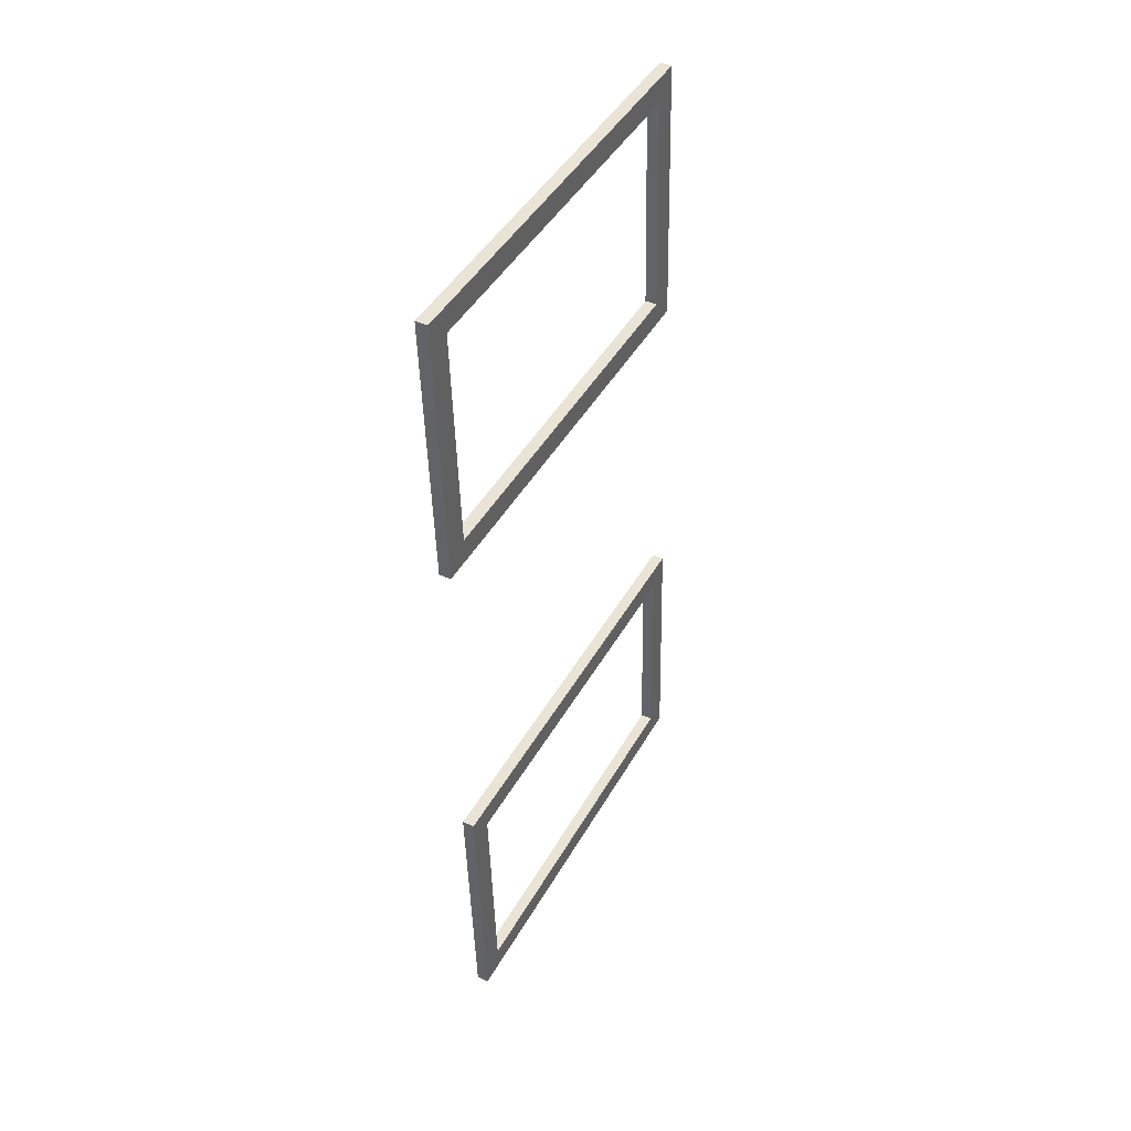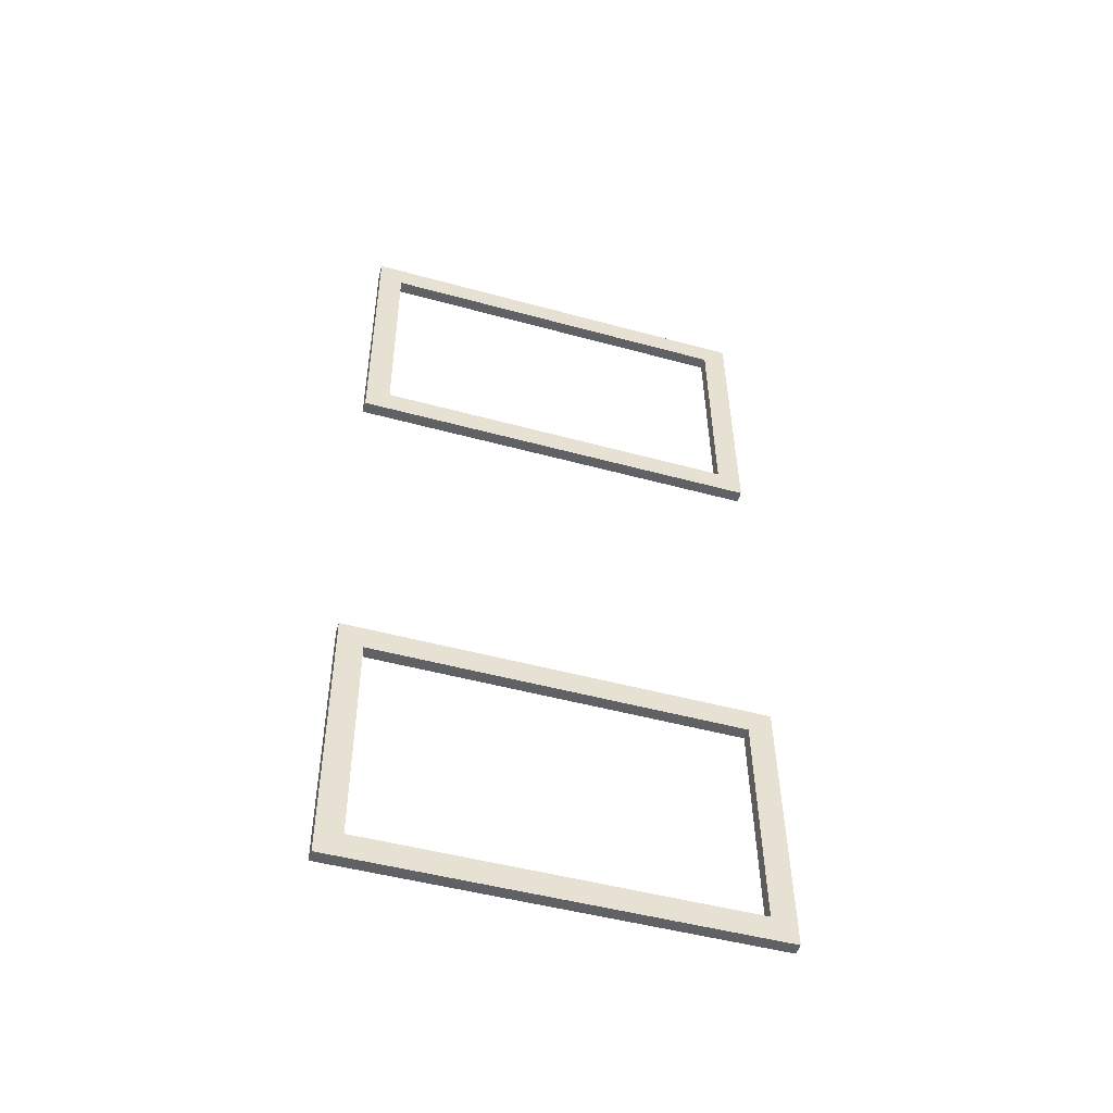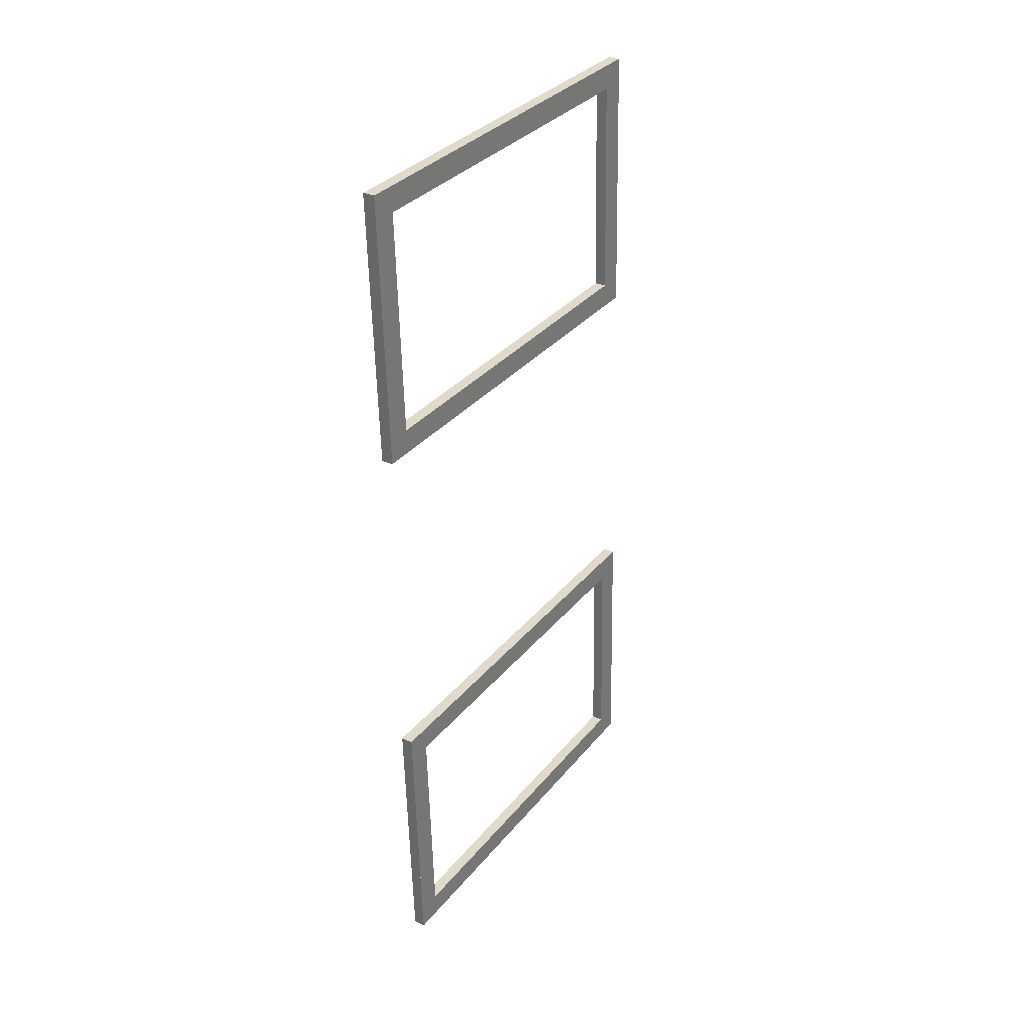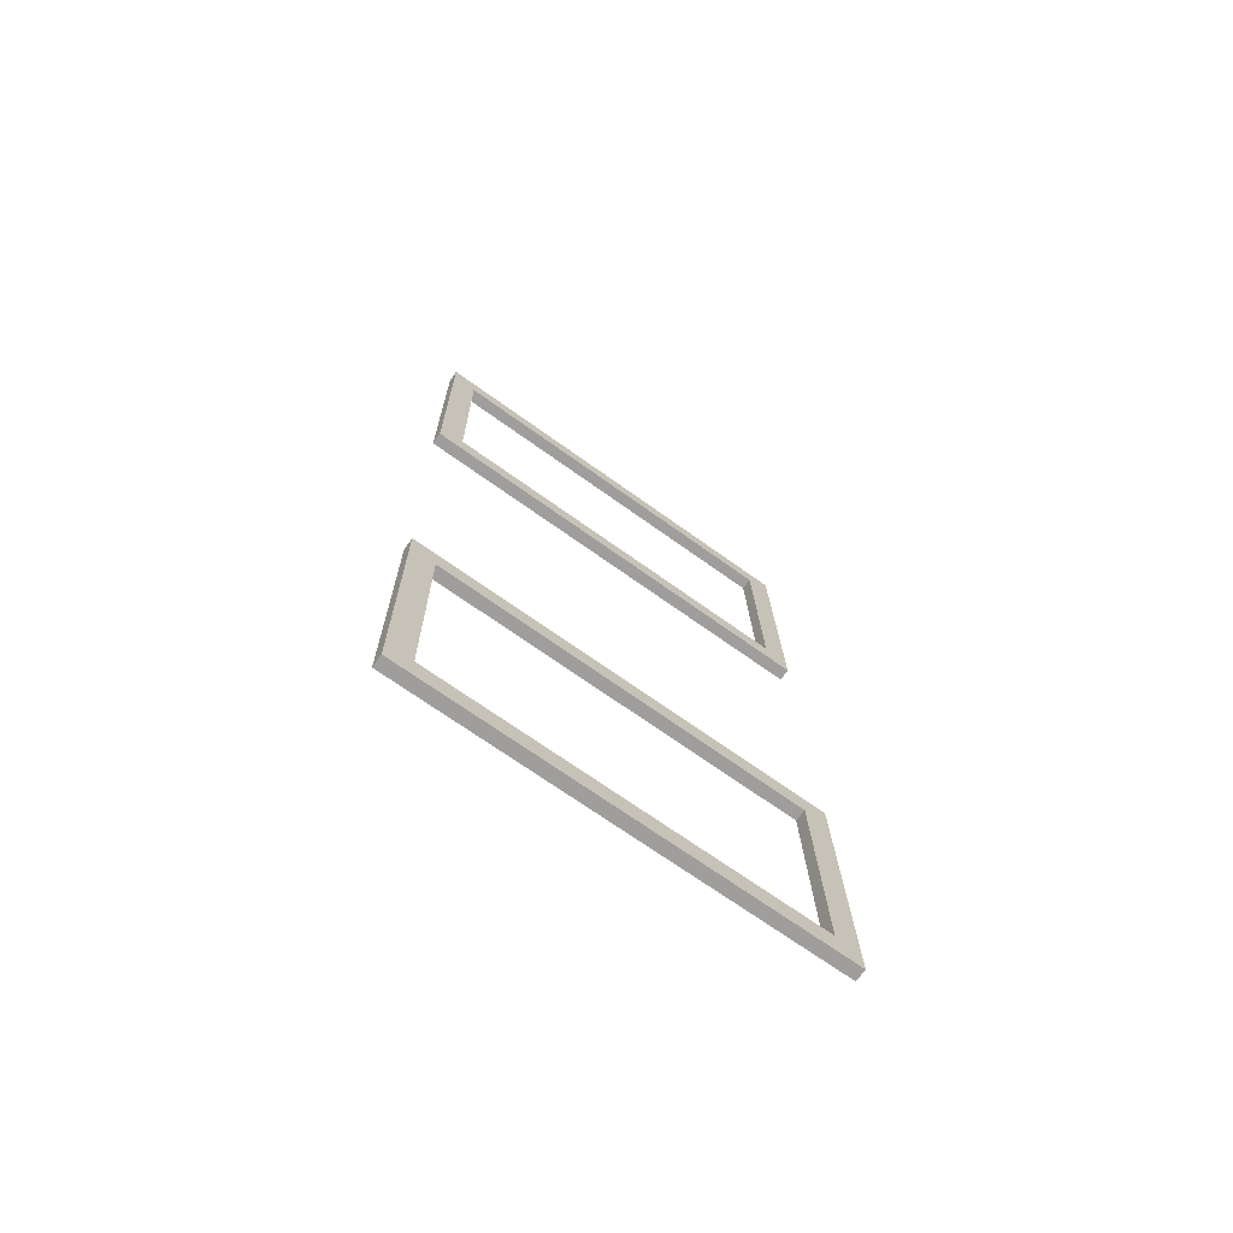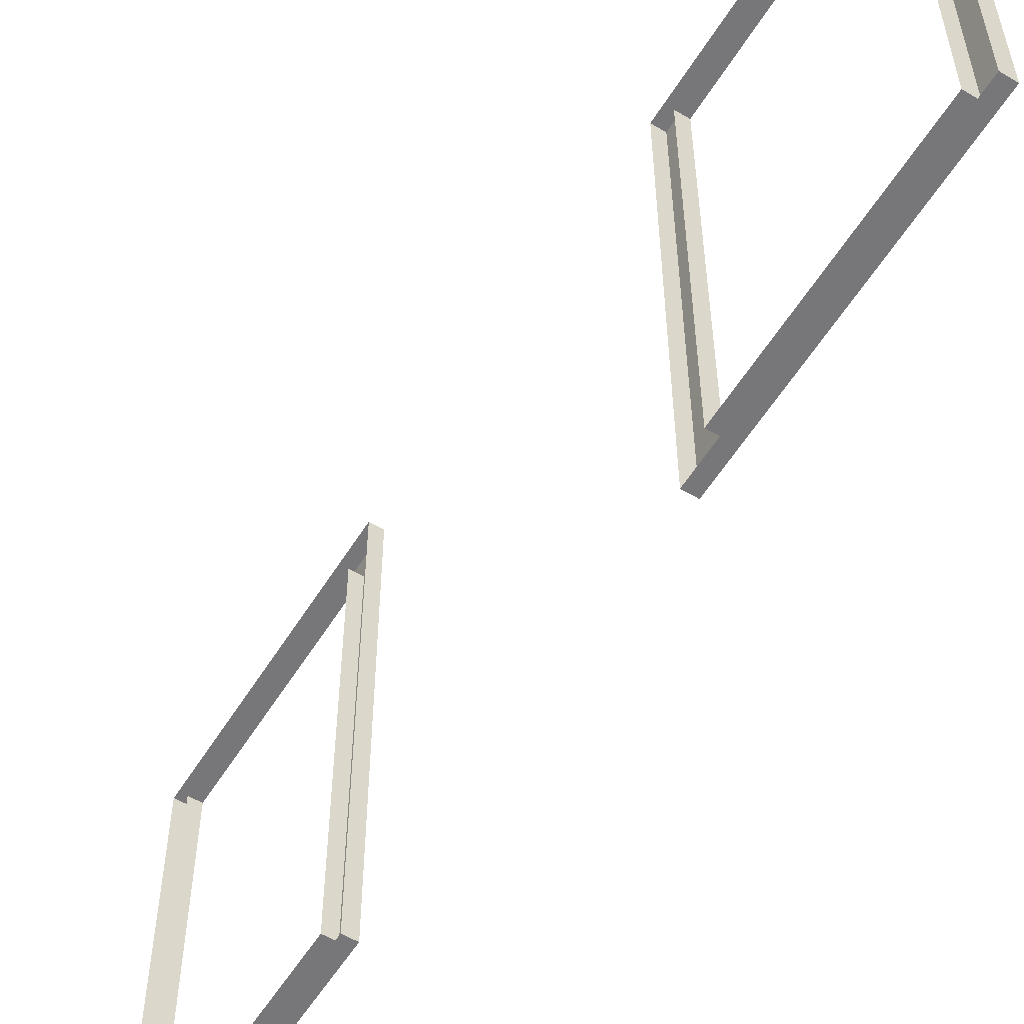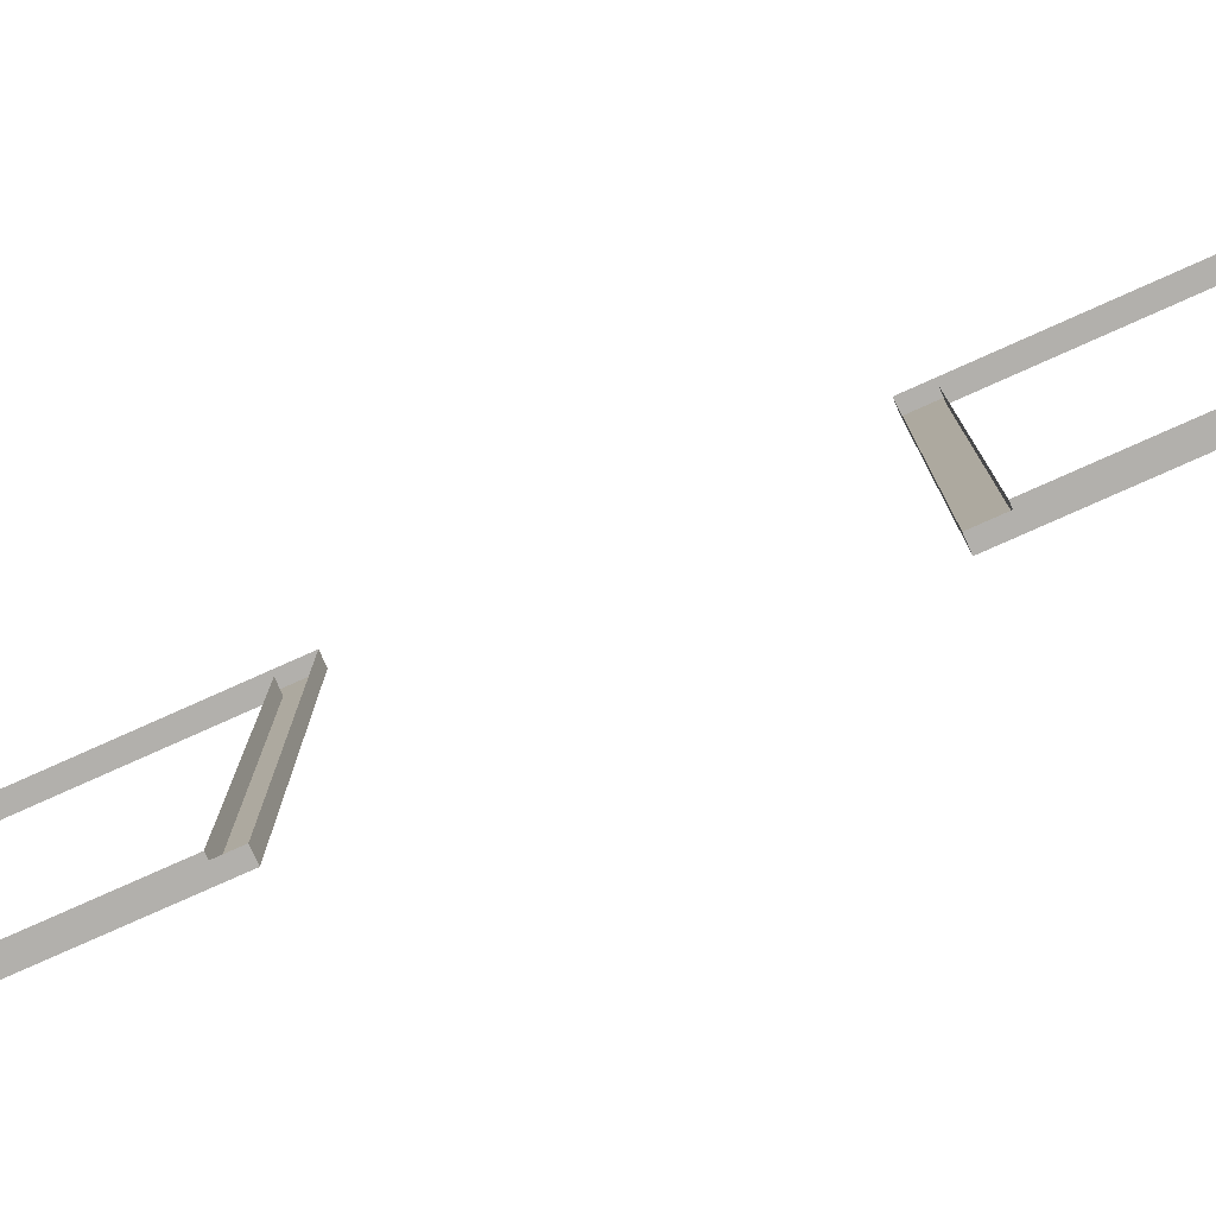
<metadata>
{"format":"obj","ext":"obj","renderer":"f3d","projection":"perspective","resolution":1024,"background":"white","views":[{"elev":45.4,"azim":-151.8,"up":"+Z"},{"elev":-48.5,"azim":-107.0,"up":"+Z"},{"elev":33.6,"azim":-146.8,"up":"+Z"},{"elev":-69.7,"azim":-125.7,"up":"+Z"},{"elev":-57.2,"azim":149.8,"up":"+Y"},{"elev":-78.8,"azim":115.5,"up":"+Y"}]}
</metadata>
<code>
o md3-trim-sides-standard-diningA-surface
v 7.908 9.663 -180.2
v 7.832 9.663 -183.2
v 7.832 9.33 -183.2
v 7.908 9.33 -180.2
v 7.916 9.663 -179.9
v 7.908 3.997 -180.2
v 7.916 3.997 -179.9
v 7.908 4.33 -180.2
v 8.068 9.33 -180.2
v 8.068 4.33 -180.2
v 8.076 3.997 -179.9
v 8.076 9.663 -179.9
v 7.824 3.997 -183.5
v 7.824 9.663 -183.5
v 7.984 9.663 -183.5
v 7.984 3.997 -183.5
v 7.832 4.33 -183.2
v 7.992 4.33 -183.2
v 7.992 9.33 -183.2
v 7.832 3.997 -183.2
v 7.624 9.663 -191.5
v 7.615 9.663 -191.8
v 7.615 3.997 -191.8
v 7.624 3.997 -191.5
v 7.624 9.33 -191.5
v 7.624 4.33 -191.5
v 7.784 4.33 -191.5
v 7.784 9.33 -191.5
v 7.775 9.663 -191.8
v 7.775 3.997 -191.8
v 7.707 9.663 -188.2
v 7.707 3.997 -188.2
v 7.867 3.997 -188.2
v 7.867 9.663 -188.2
v 7.699 4.33 -188.5
v 7.699 9.33 -188.5
v 7.859 9.33 -188.5
v 7.859 4.33 -188.5
v 7.699 9.663 -188.5
v 7.699 3.997 -188.5
f 1 2 3 4
f 5 1 6 7
f 8 4 9 10
f 5 7 11 12
f 13 14 15 16
f 3 17 18 19
f 2 14 13 20
f 7 13 16 11
f 17 8 10 18
f 8 17 20 6
f 4 3 19 9
f 14 5 12 15
f 21 22 23 24
f 25 26 27 28
f 23 22 29 30
f 31 32 33 34
f 35 36 37 38
f 31 39 40 32
f 35 26 24 40
f 26 35 38 27
f 32 23 30 33
f 22 31 34 29
f 36 25 28 37
f 39 21 25 36

</code>
